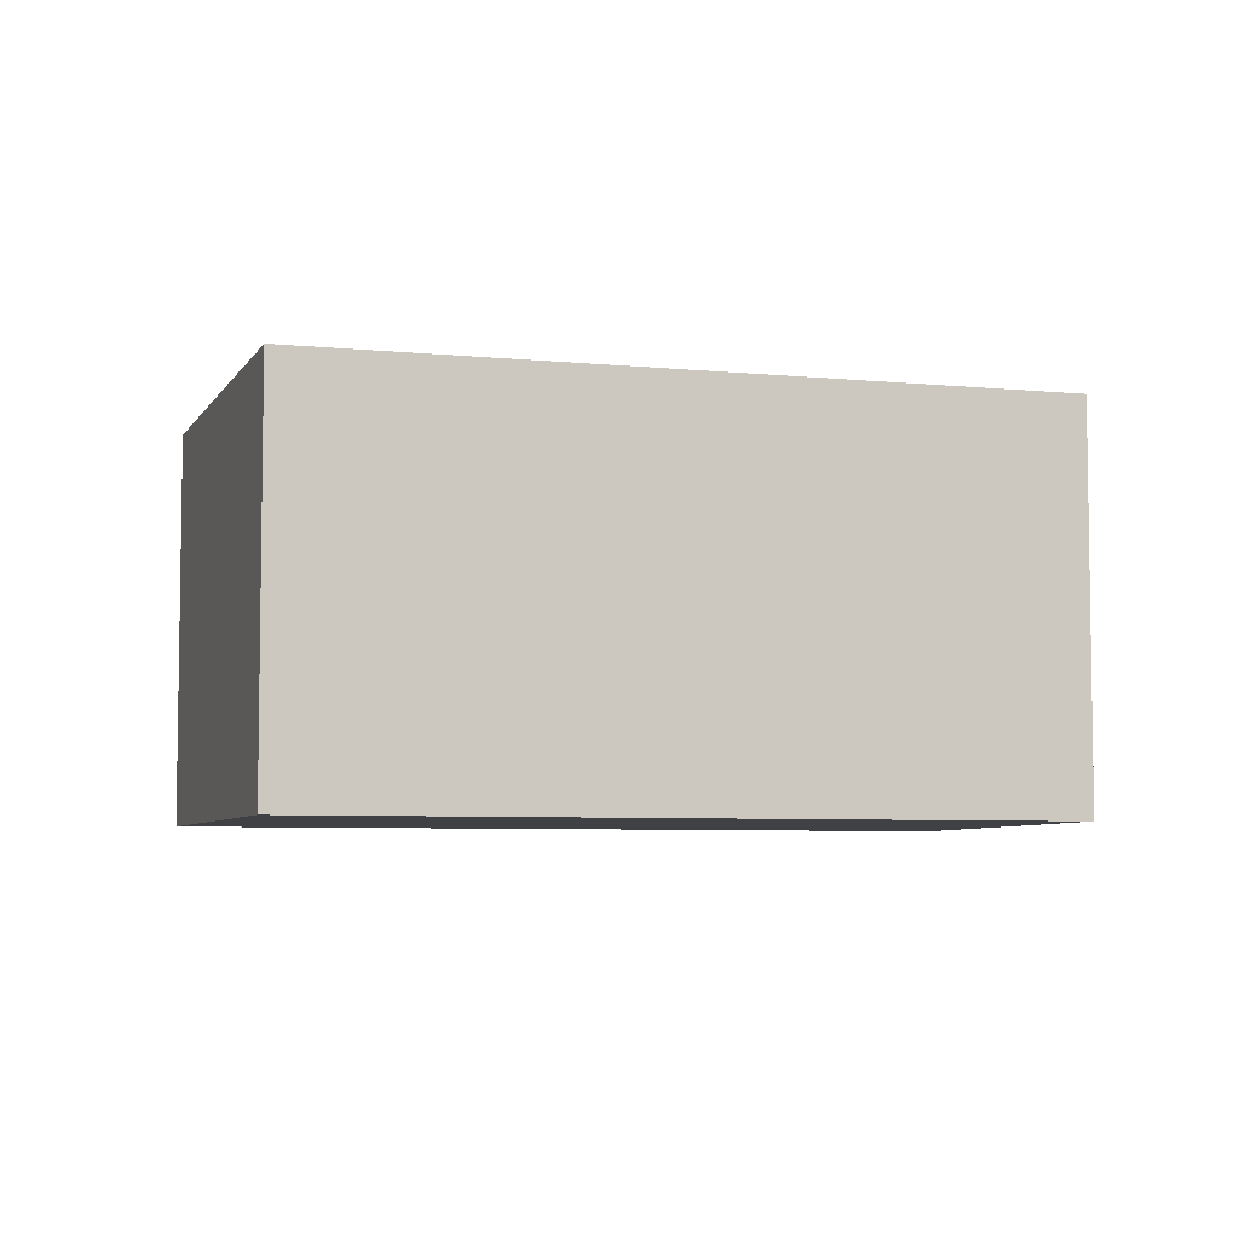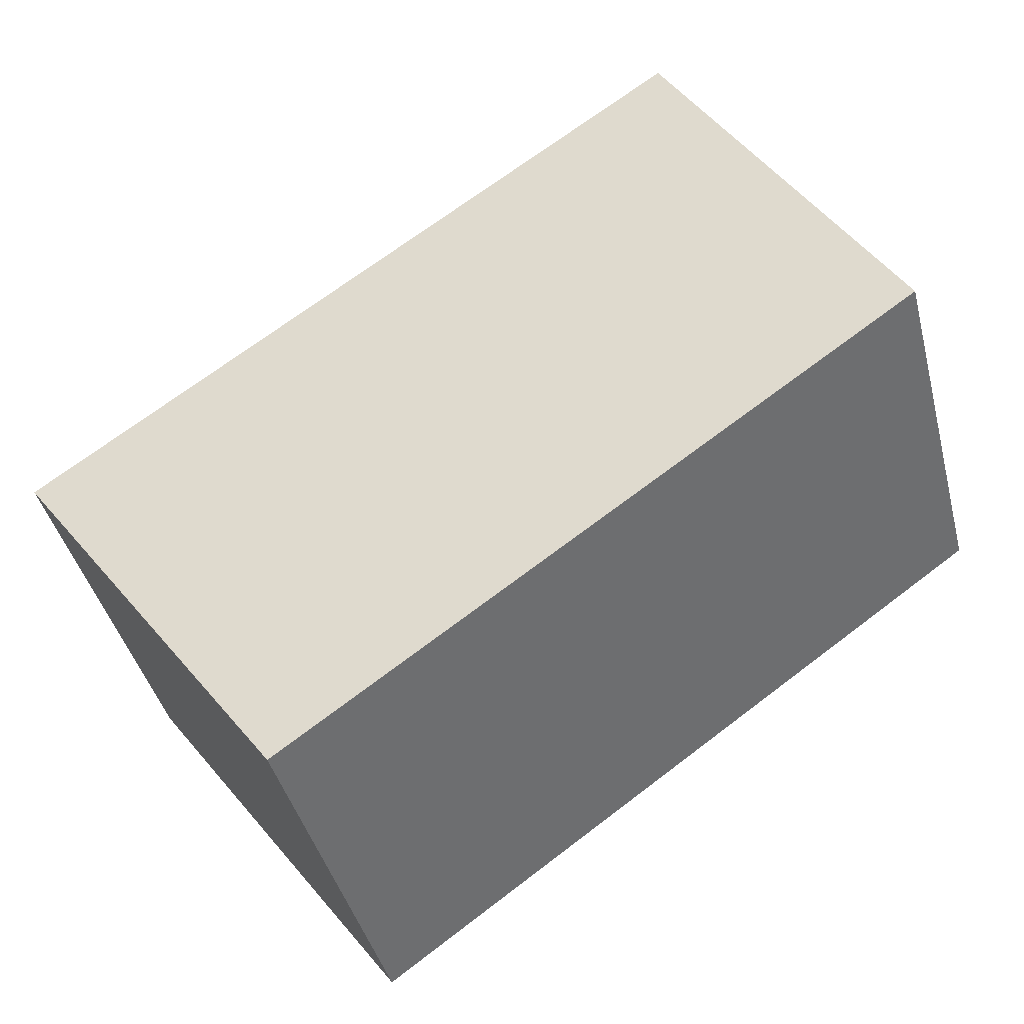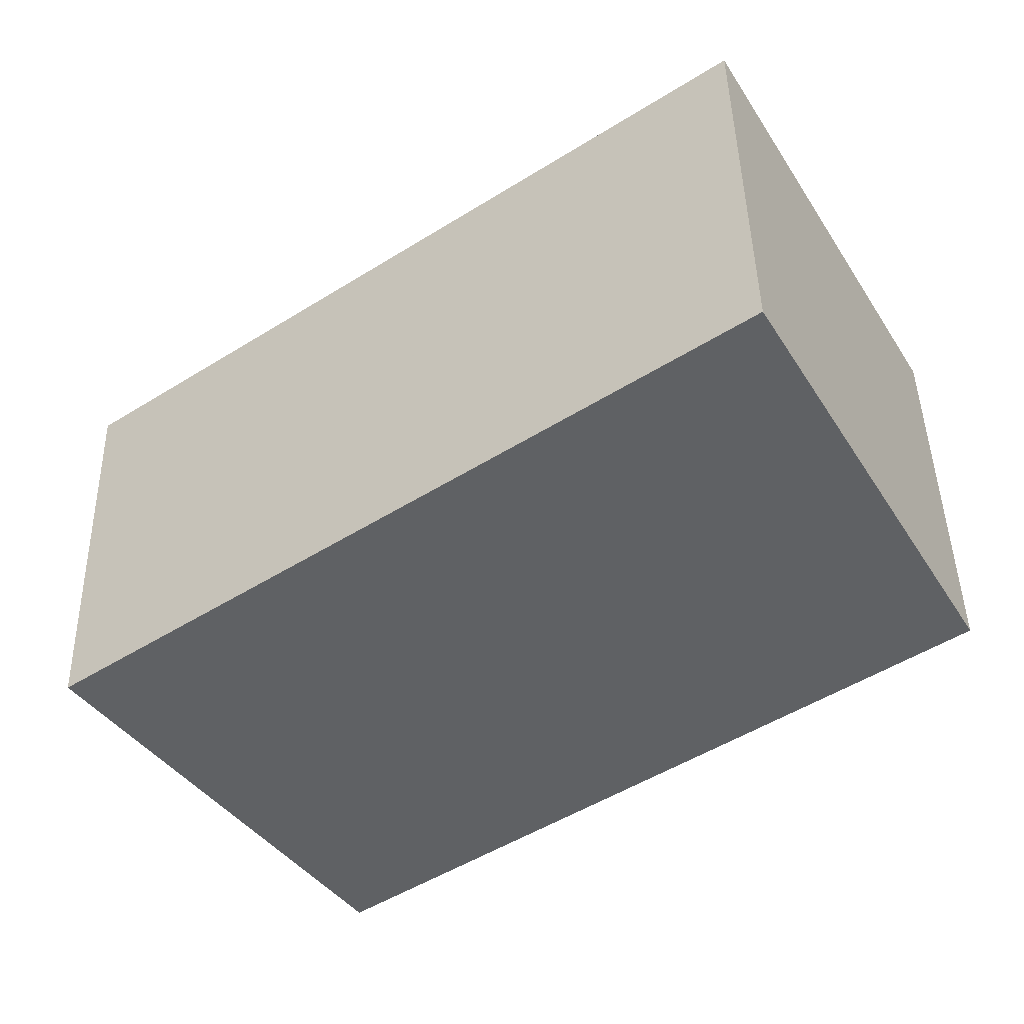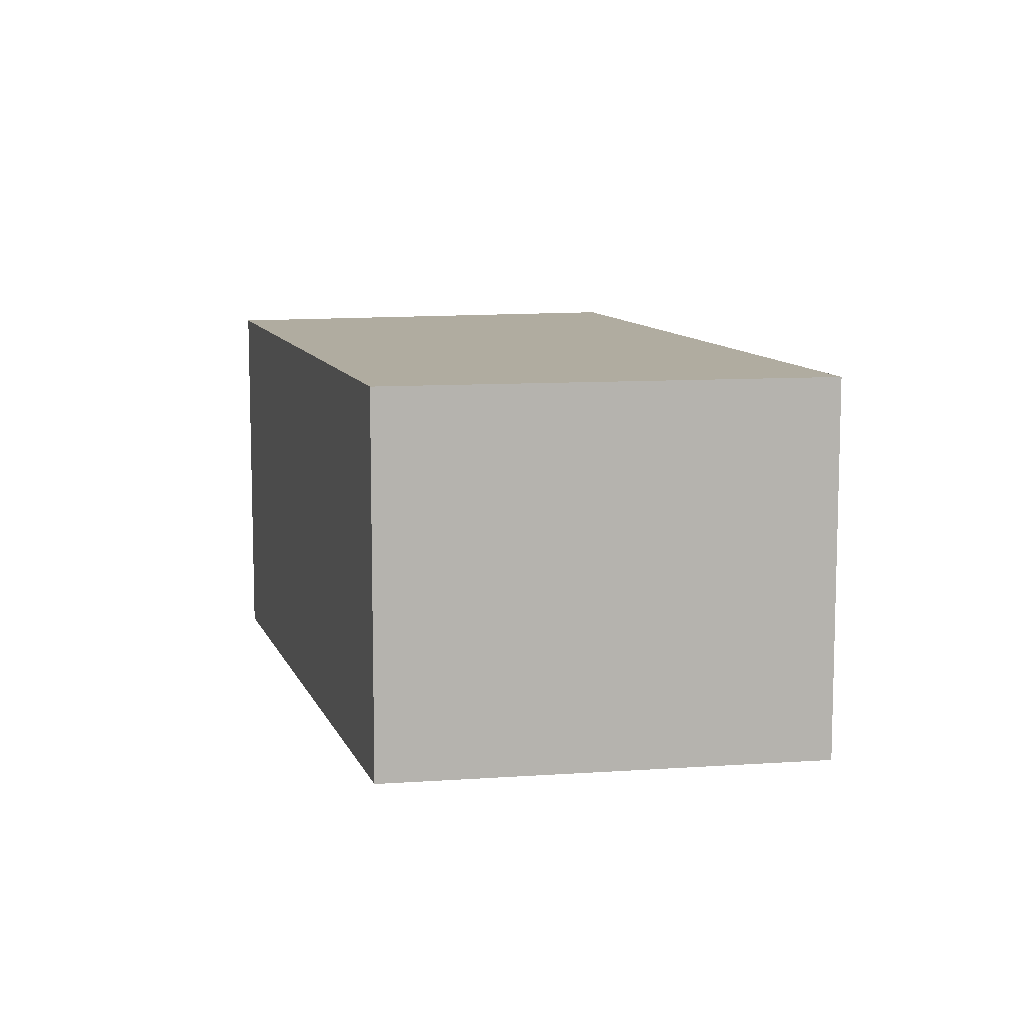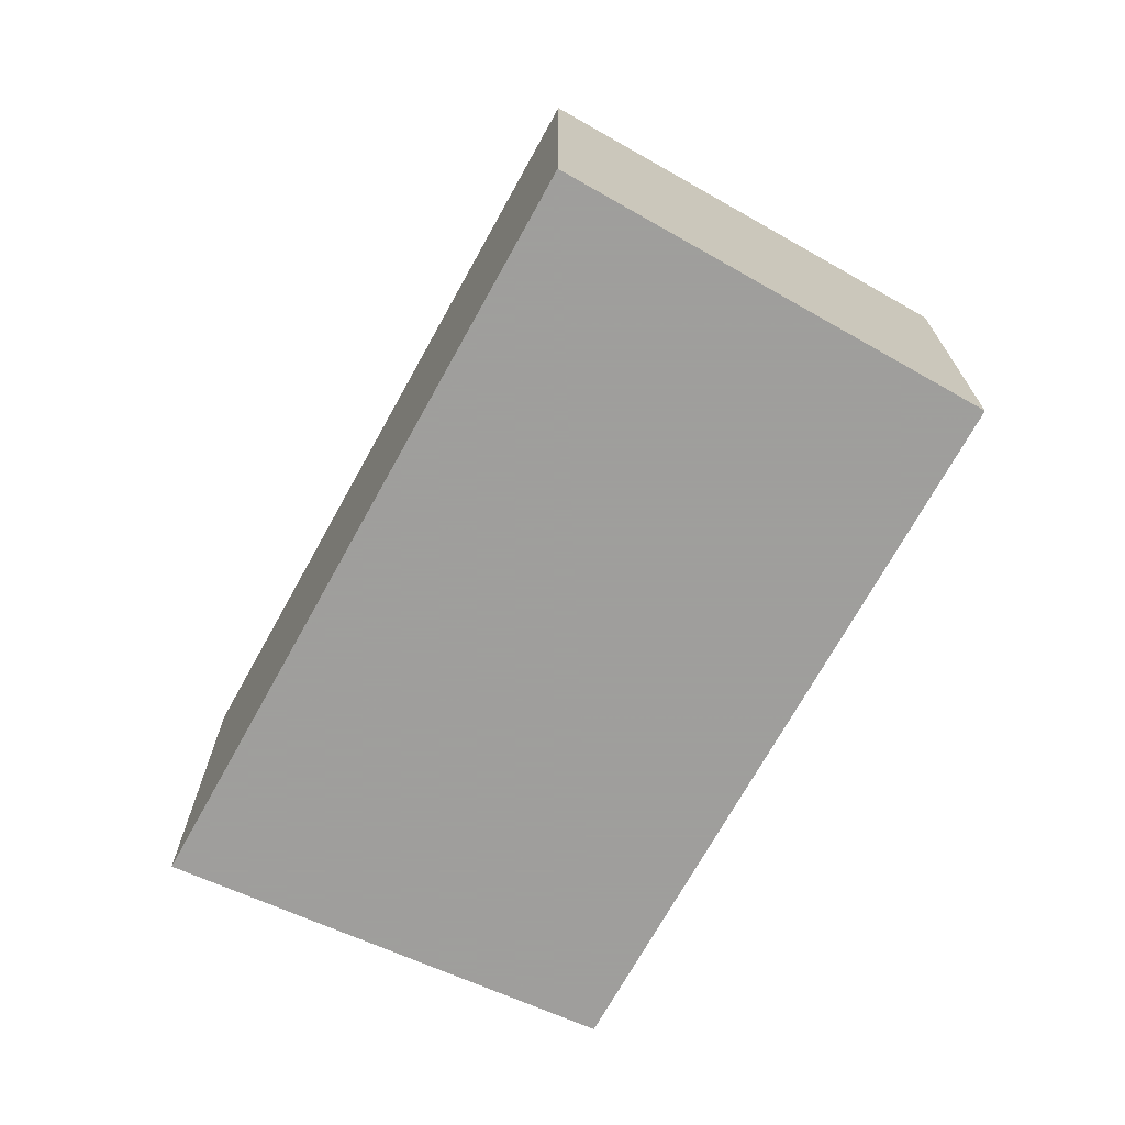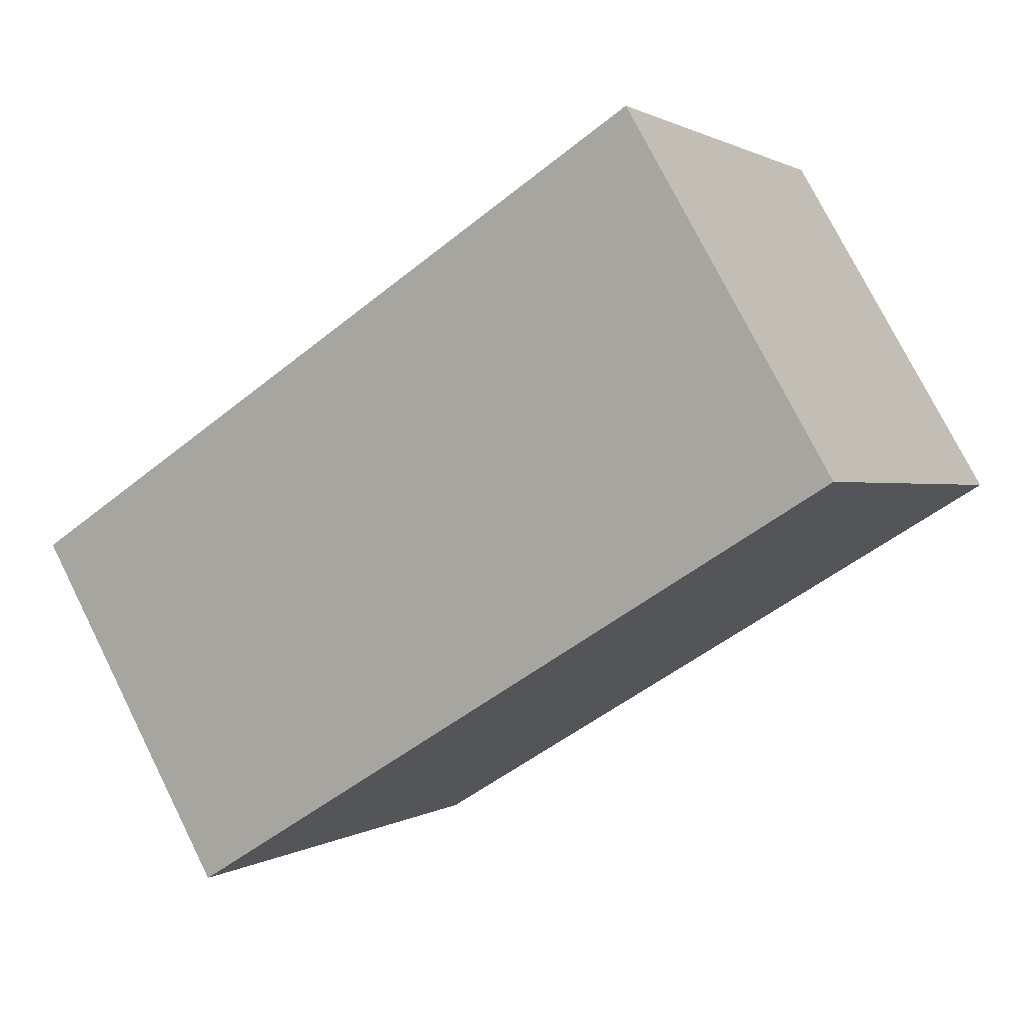
<metadata>
{"format":"obj","ext":"obj","renderer":"f3d","projection":"perspective","resolution":1024,"background":"white","views":[{"elev":-5.8,"azim":-161.8,"up":"+Y"},{"elev":-41.5,"azim":-165.9,"up":"+Z"},{"elev":43.7,"azim":178.8,"up":"+Z"},{"elev":10.0,"azim":-70.2,"up":"+Y"},{"elev":-71.1,"azim":96.4,"up":"+Y"},{"elev":75.8,"azim":153.4,"up":"+Z"}]}
</metadata>
<code>
v -6.412 -0.1057 5.397
v -6.399 -0.1057 5.418
v -6.365 -0.1057 5.394
v -6.379 -0.1057 5.374
v -6.412 -0.1264 5.397
v -6.379 -0.1264 5.374
v -6.365 -0.1264 5.394
v -6.399 -0.1264 5.418
v -6.379 -0.1264 5.374
v -6.412 -0.1264 5.397
v -6.412 -0.1057 5.397
v -6.379 -0.1057 5.374
v -6.365 -0.1264 5.394
v -6.379 -0.1264 5.374
v -6.379 -0.1057 5.374
v -6.365 -0.1057 5.394
v -6.399 -0.1264 5.418
v -6.365 -0.1264 5.394
v -6.365 -0.1057 5.394
v -6.399 -0.1057 5.418
v -6.412 -0.1264 5.397
v -6.399 -0.1264 5.418
v -6.399 -0.1057 5.418
v -6.412 -0.1057 5.397
f 1 2 3
f 1 3 4
f 5 6 7
f 5 7 8
f 9 10 11
f 9 11 12
f 13 14 15
f 13 15 16
f 17 18 19
f 17 19 20
f 21 22 23
f 21 23 24

</code>
